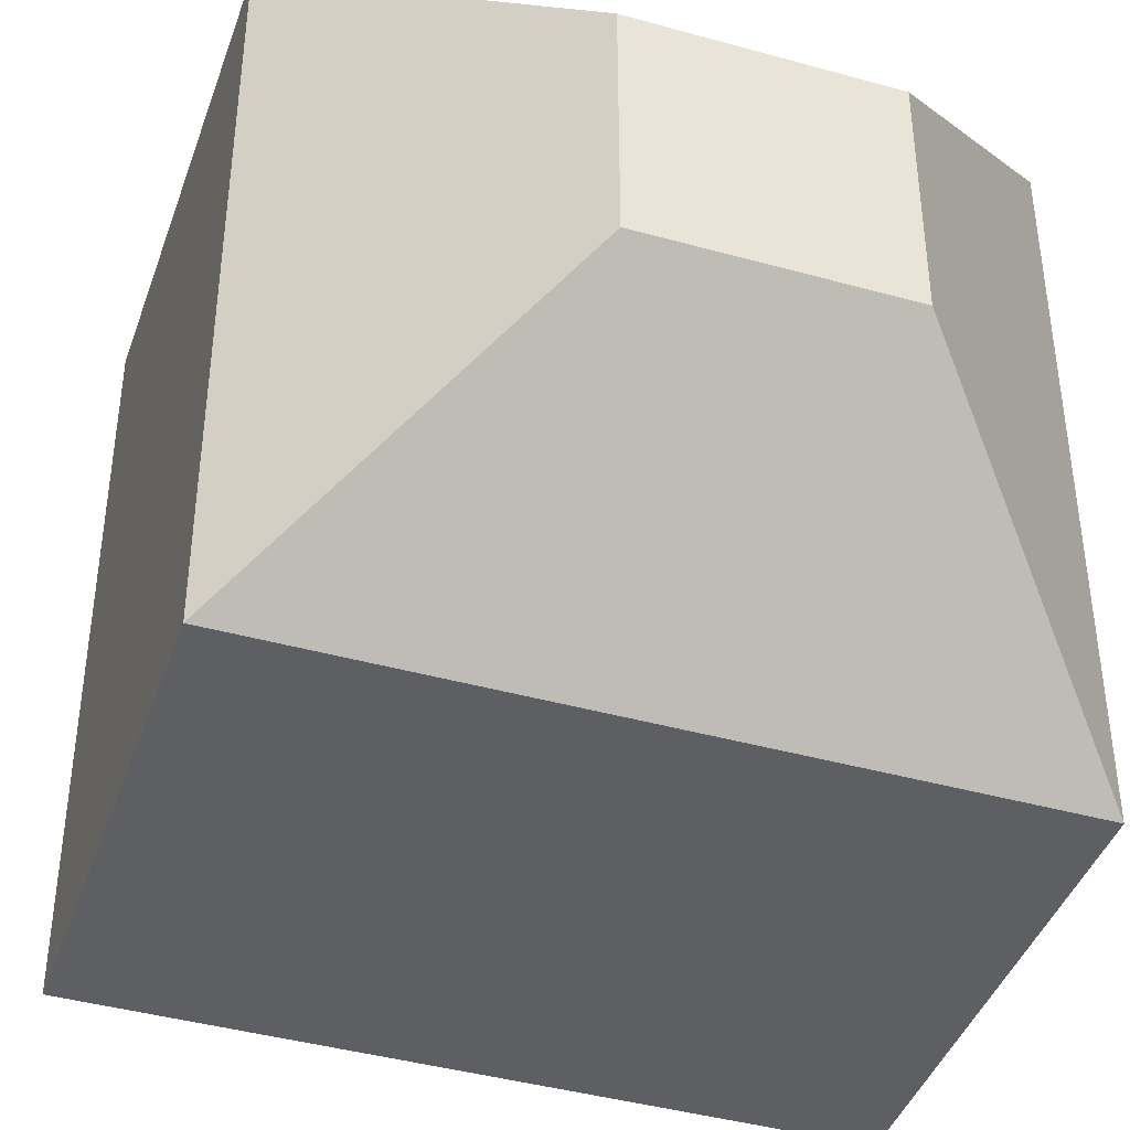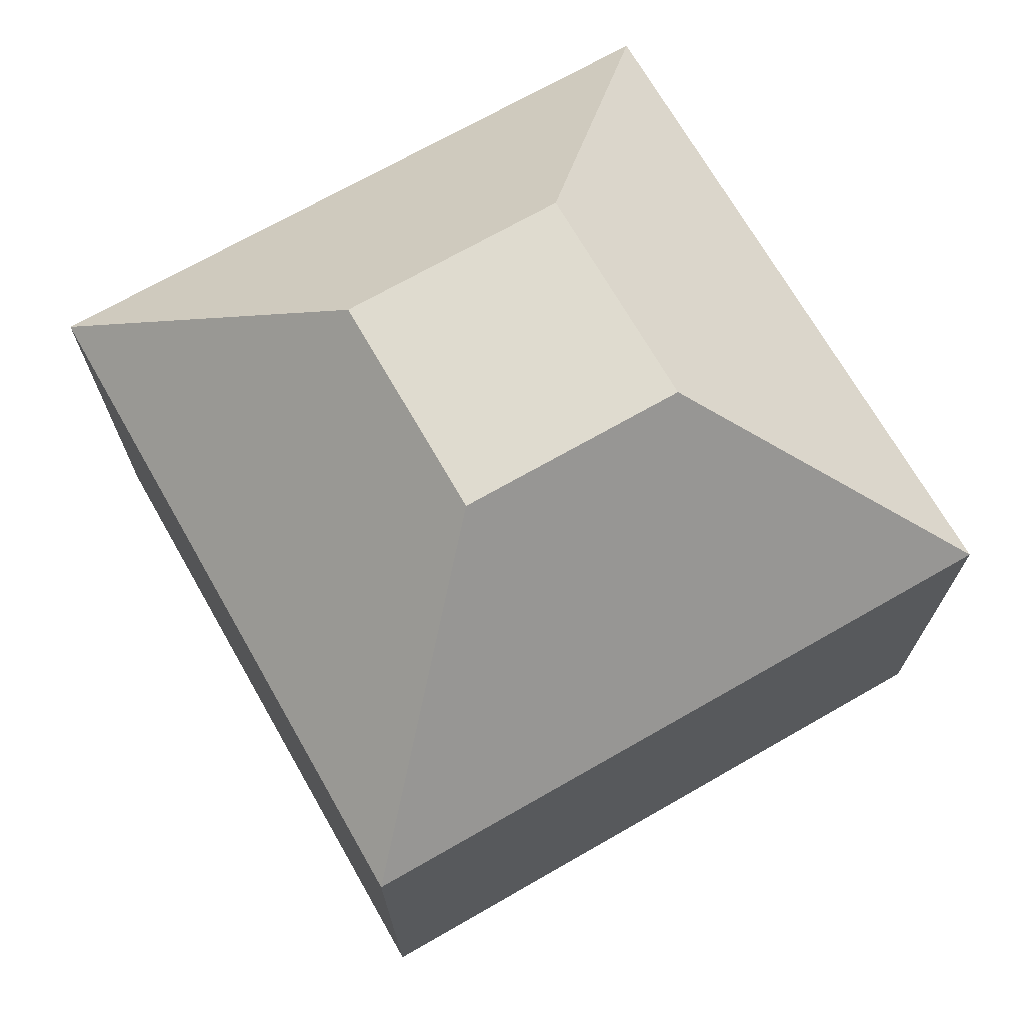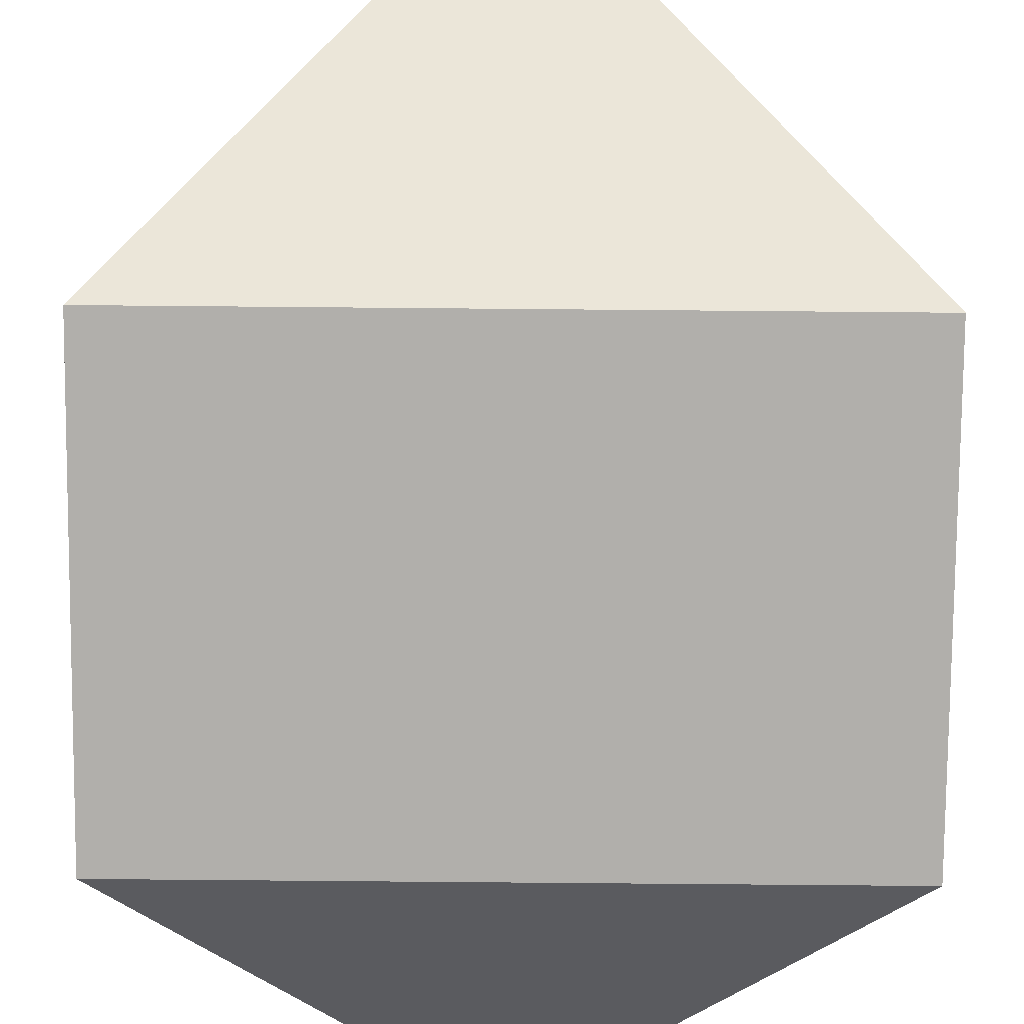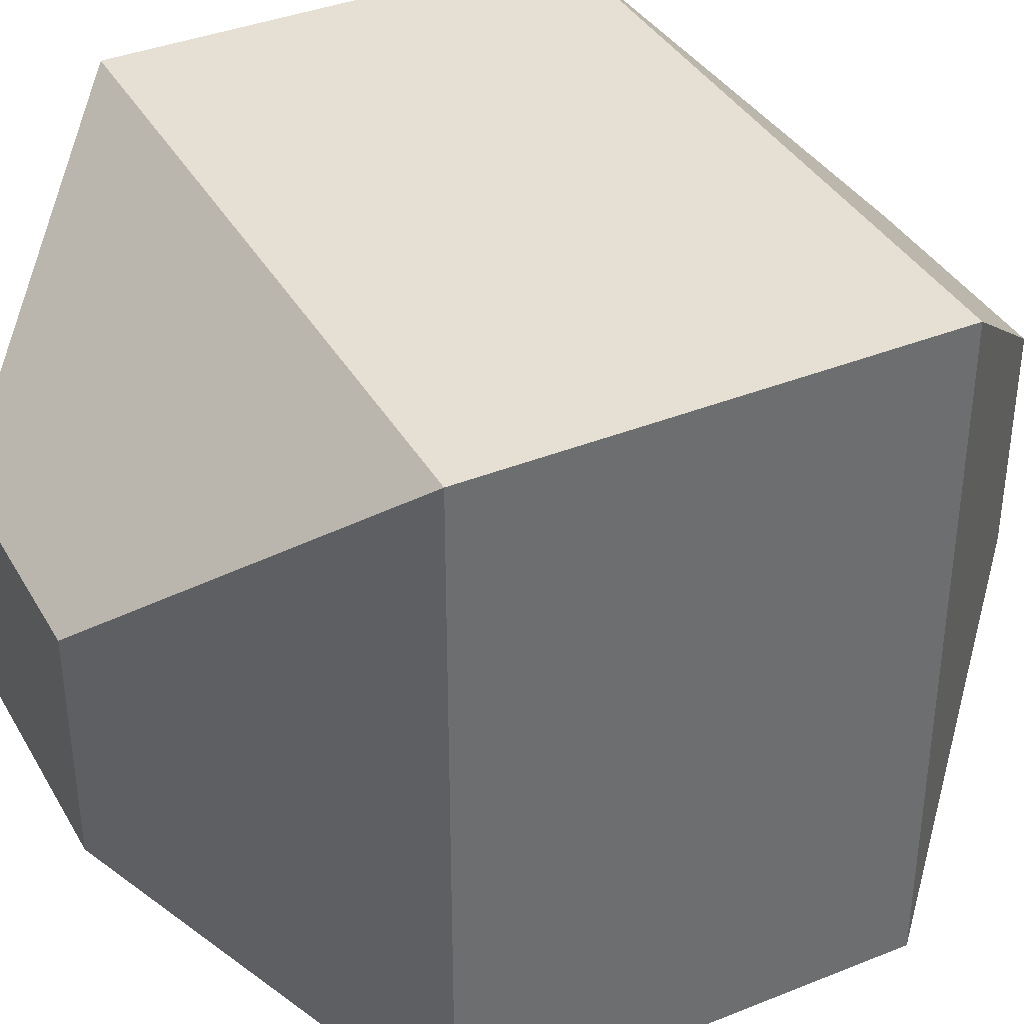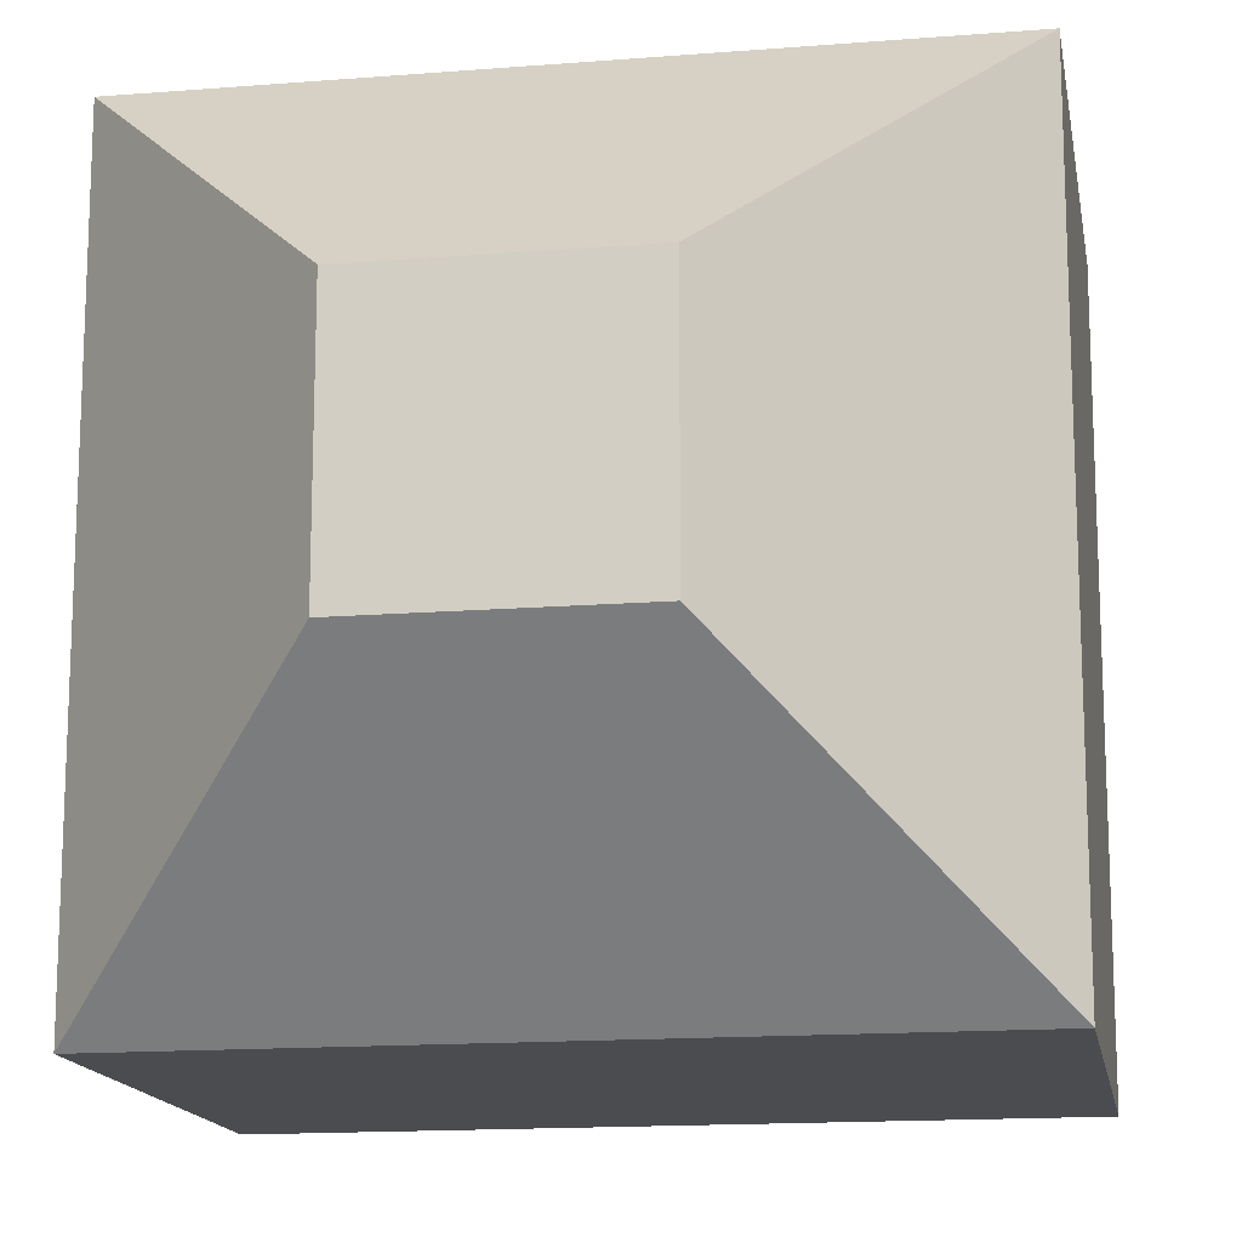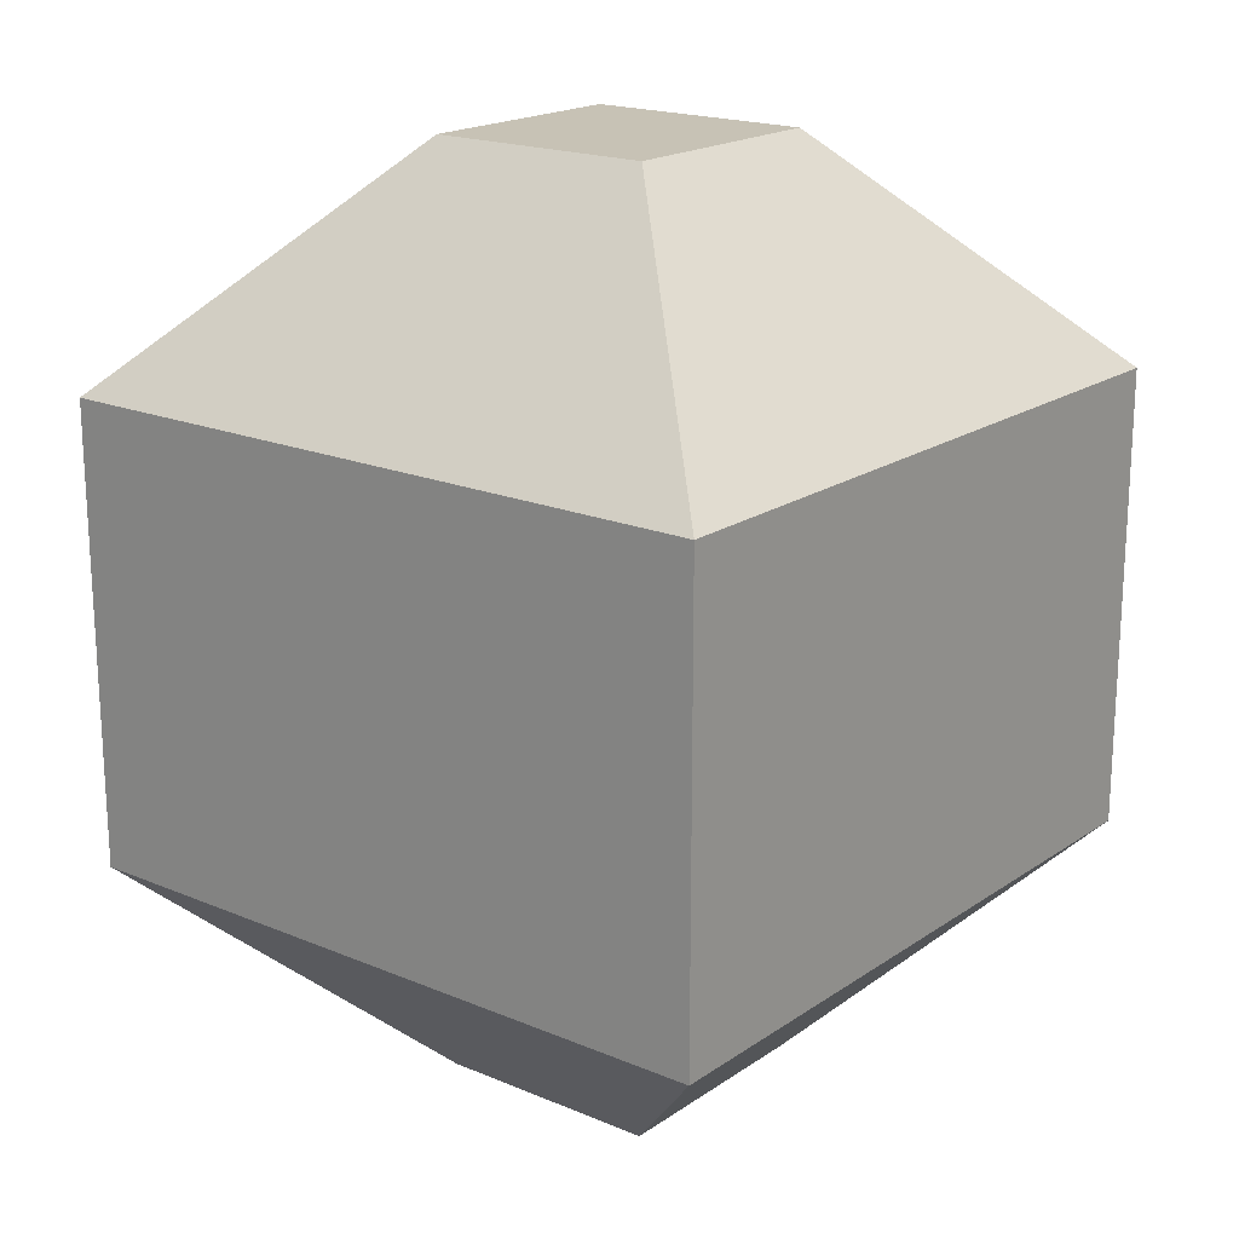
<metadata>
{"format":"obj","ext":"obj","renderer":"f3d","projection":"perspective","resolution":1024,"background":"white","views":[{"elev":-41.8,"azim":-18.6,"up":"+Z"},{"elev":70.5,"azim":60.2,"up":"+Y"},{"elev":-78.3,"azim":-0.5,"up":"+Z"},{"elev":38.1,"azim":63.0,"up":"+Z"},{"elev":-15.1,"azim":-170.3,"up":"+Z"},{"elev":19.0,"azim":38.4,"up":"+Y"}]}
</metadata>
<code>
v  -0.5 0 0.5
v  -0.5 0 -0.5
v  0.5 0 -0.5
v  0.5 0 0.5
v  -0.5 4 0.5
v  0.5 4 0.5
v  0.5 4 -0.5
v  -0.5 4 -0.5
v  -0.5 1 1.5
v  -1.5 1 1.5
v  0.5 1 1.5
v  1.5 1 1.5
v  -0.5 3 1.5
v  -1.5 3 1.5
v  0.5 3 1.5
v  1.5 3 1.5
v  1.5 1 0.5
v  1.5 1 -0.5
v  1.5 1 -1.5
v  1.5 3 0.5
v  1.5 3 -0.5
v  1.5 3 -1.5
v  0.5 1 -1.5
v  -0.5 1 -1.5
v  -1.5 1 -1.5
v  0.5 3 -1.5
v  -0.5 3 -1.5
v  -1.5 3 -1.5
v  -1.5 1 -0.5
v  -1.5 1 0.5
v  -1.5 3 -0.5
v  -1.5 3 0.5
g Boiler
f 1 2 3
f 3 4 1
f 5 6 7
f 7 8 5
f 1 9 10
f 1 4 11
f 11 9 1
f 4 12 11
f 10 9 13
f 13 14 10
f 9 11 15
f 15 13 9
f 11 12 16
f 16 15 11
f 14 13 5
f 13 15 6
f 6 5 13
f 15 16 6
f 4 17 12
f 4 3 18
f 18 17 4
f 3 19 18
f 12 17 20
f 20 16 12
f 17 18 21
f 21 20 17
f 18 19 22
f 22 21 18
f 16 20 6
f 20 21 7
f 7 6 20
f 21 22 7
f 3 23 19
f 3 2 24
f 24 23 3
f 2 25 24
f 19 23 26
f 26 22 19
f 23 24 27
f 27 26 23
f 24 25 28
f 28 27 24
f 22 26 7
f 26 27 8
f 8 7 26
f 27 28 8
f 2 29 25
f 2 1 30
f 30 29 2
f 1 10 30
f 25 29 31
f 31 28 25
f 29 30 32
f 32 31 29
f 30 10 14
f 14 32 30
f 28 31 8
f 31 32 5
f 5 8 31
f 32 14 5

</code>
